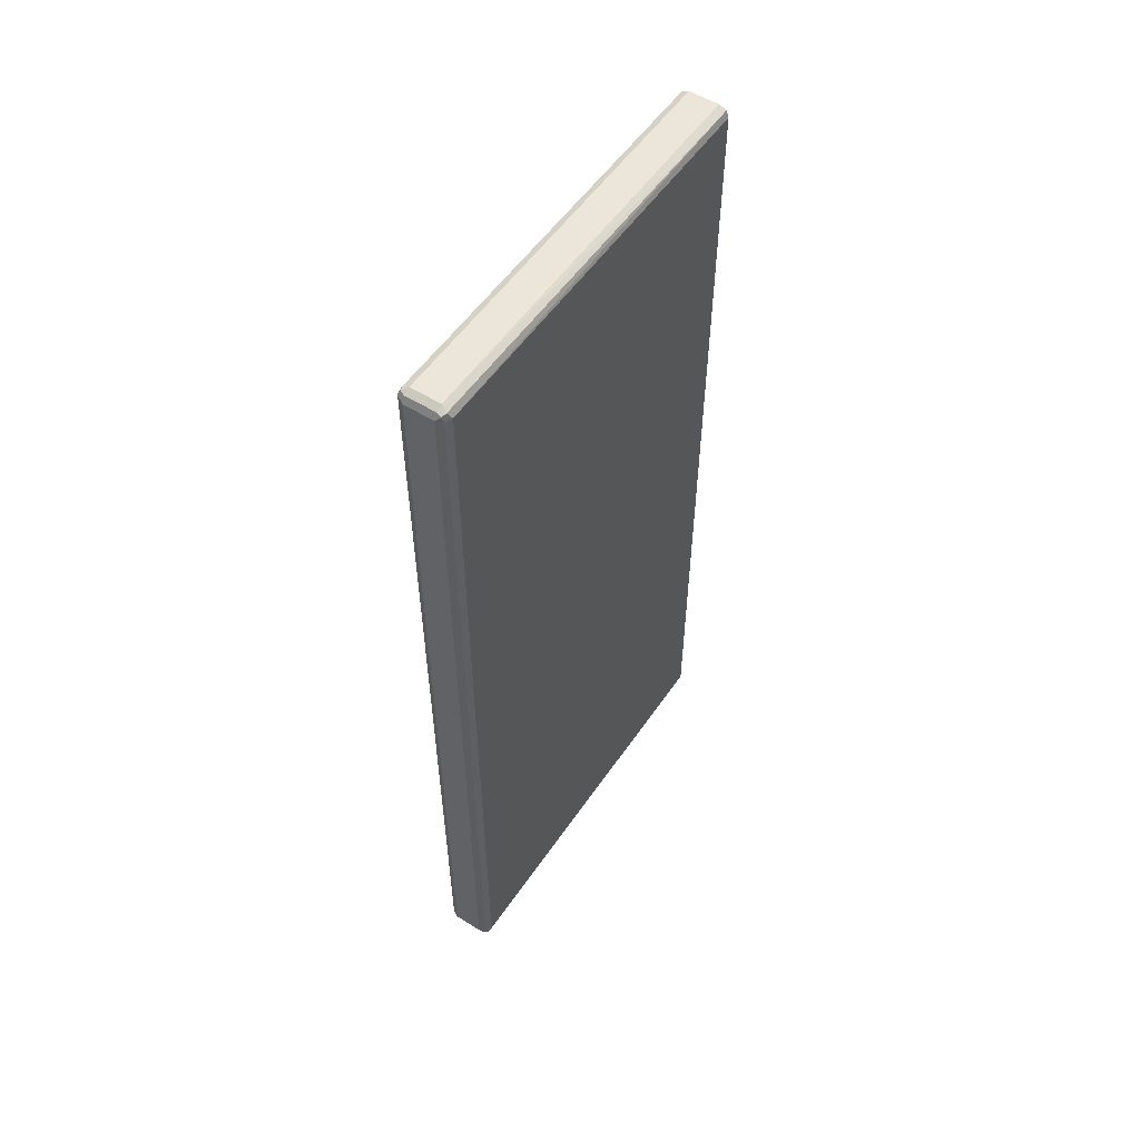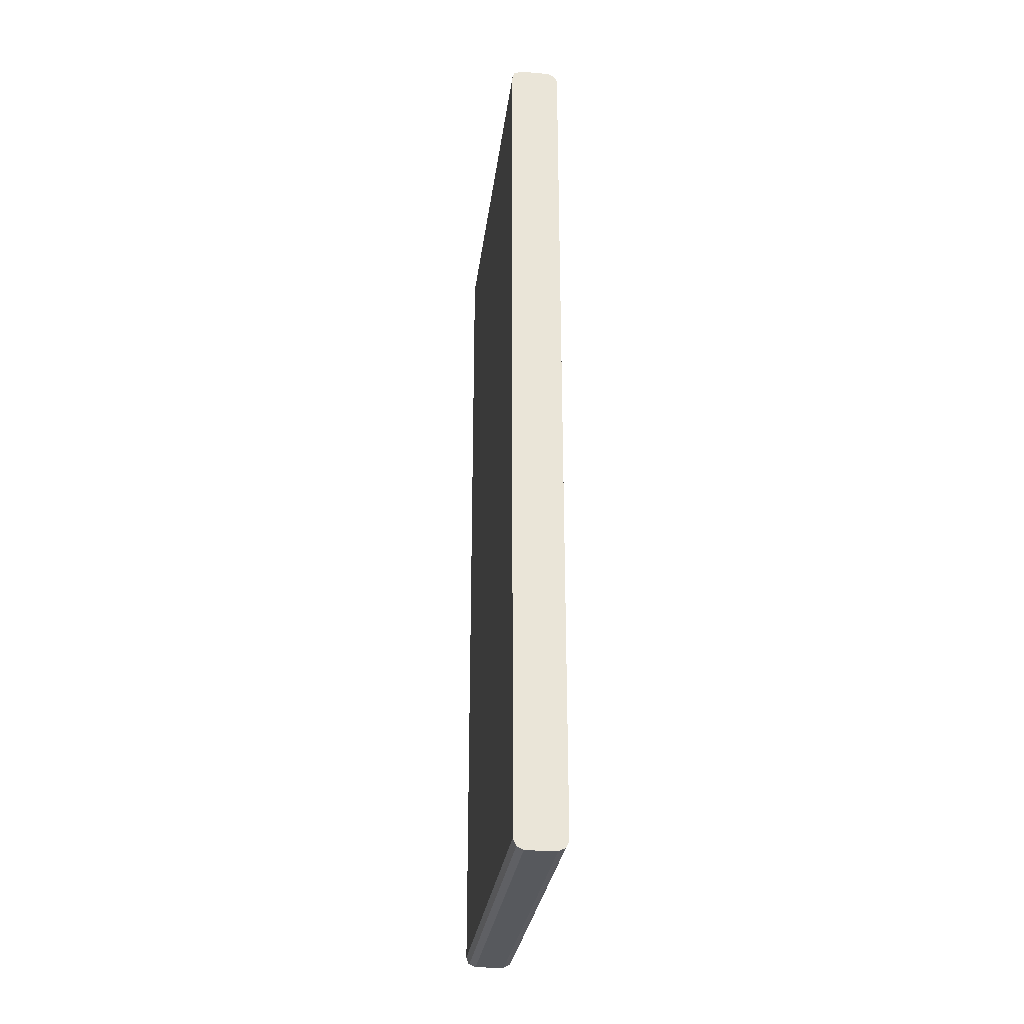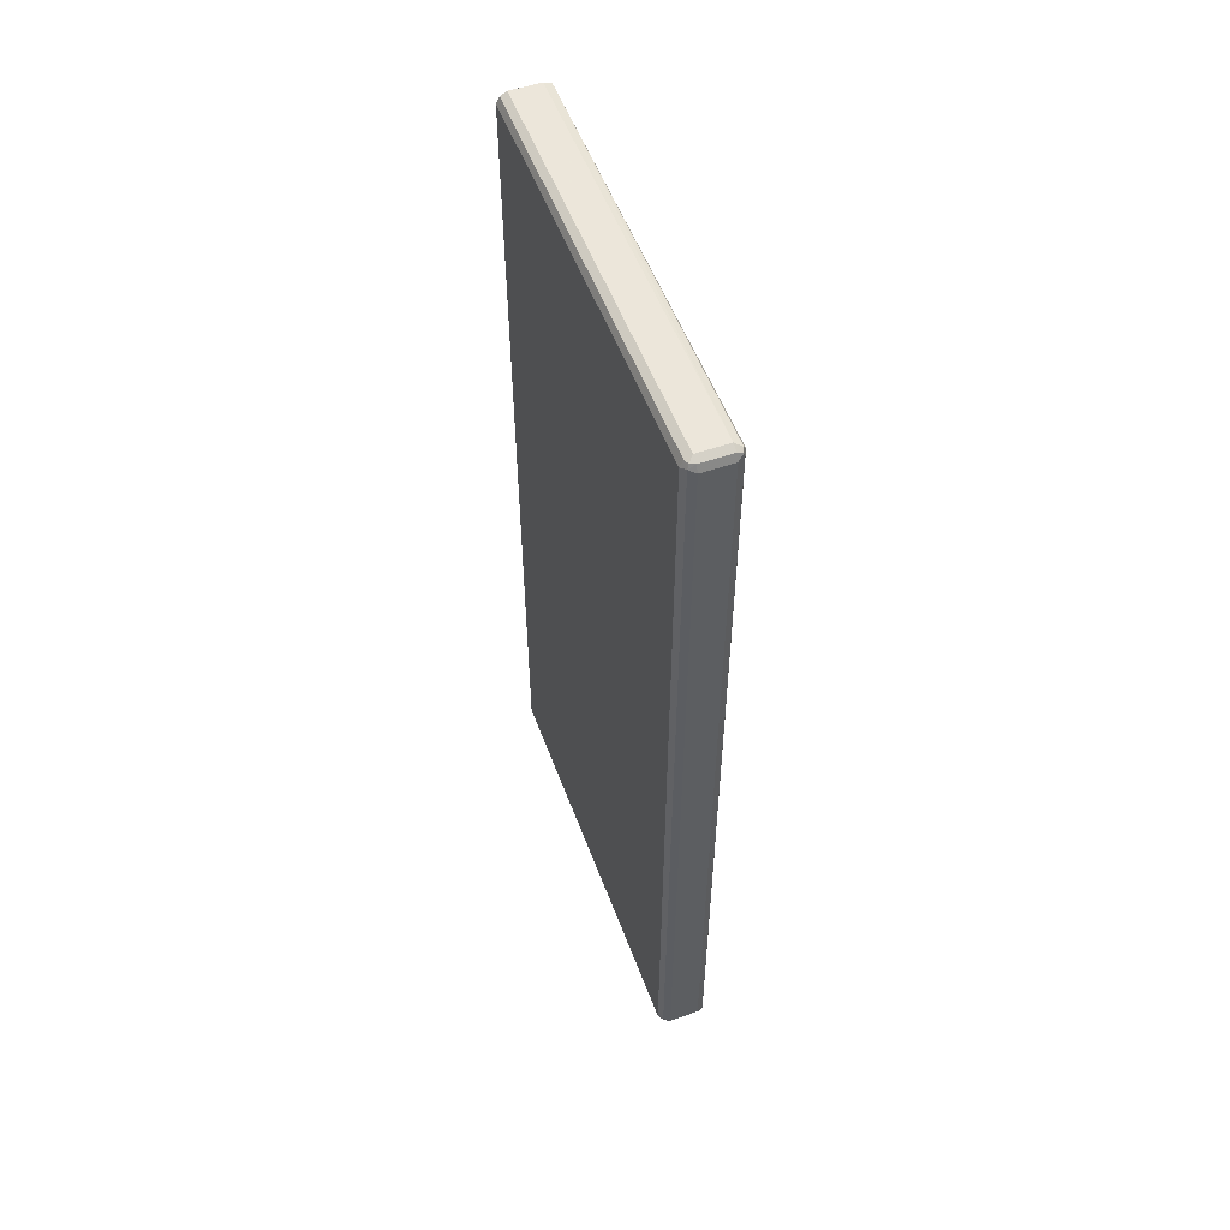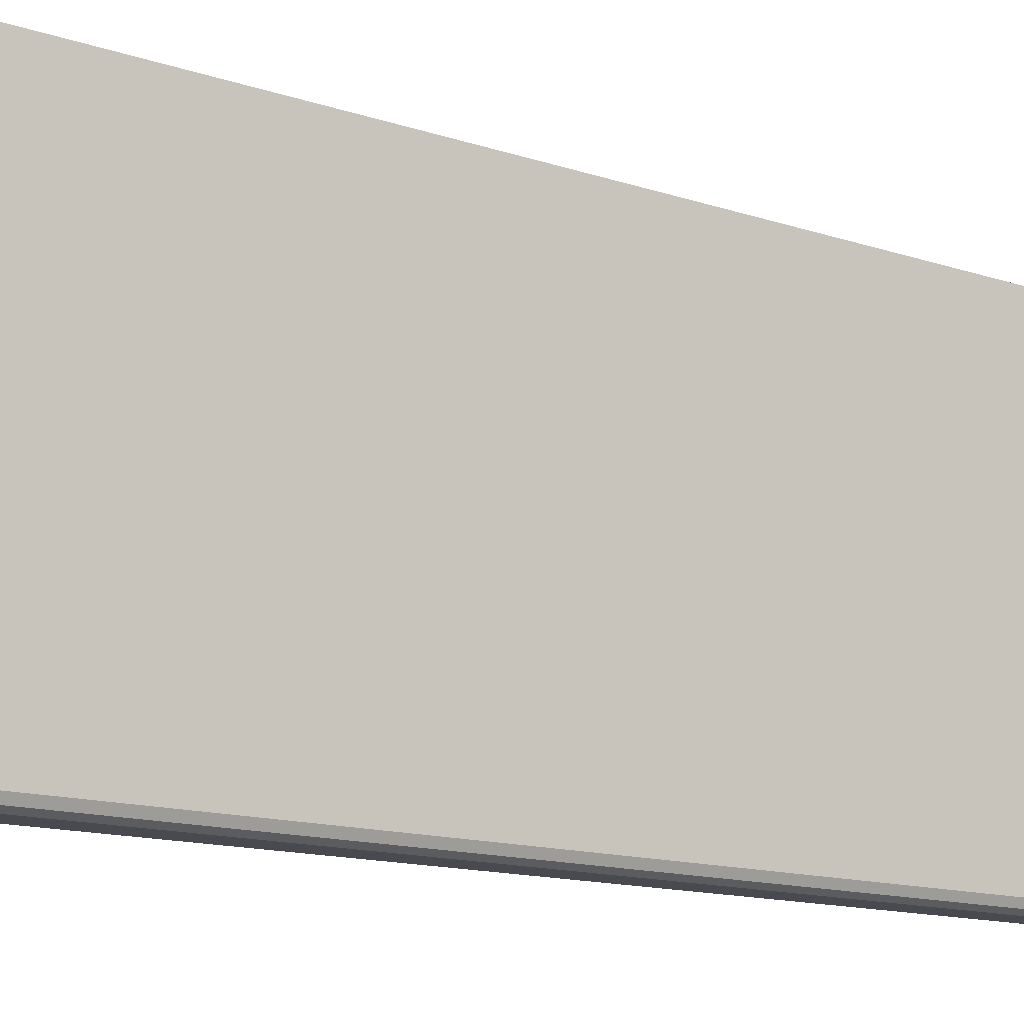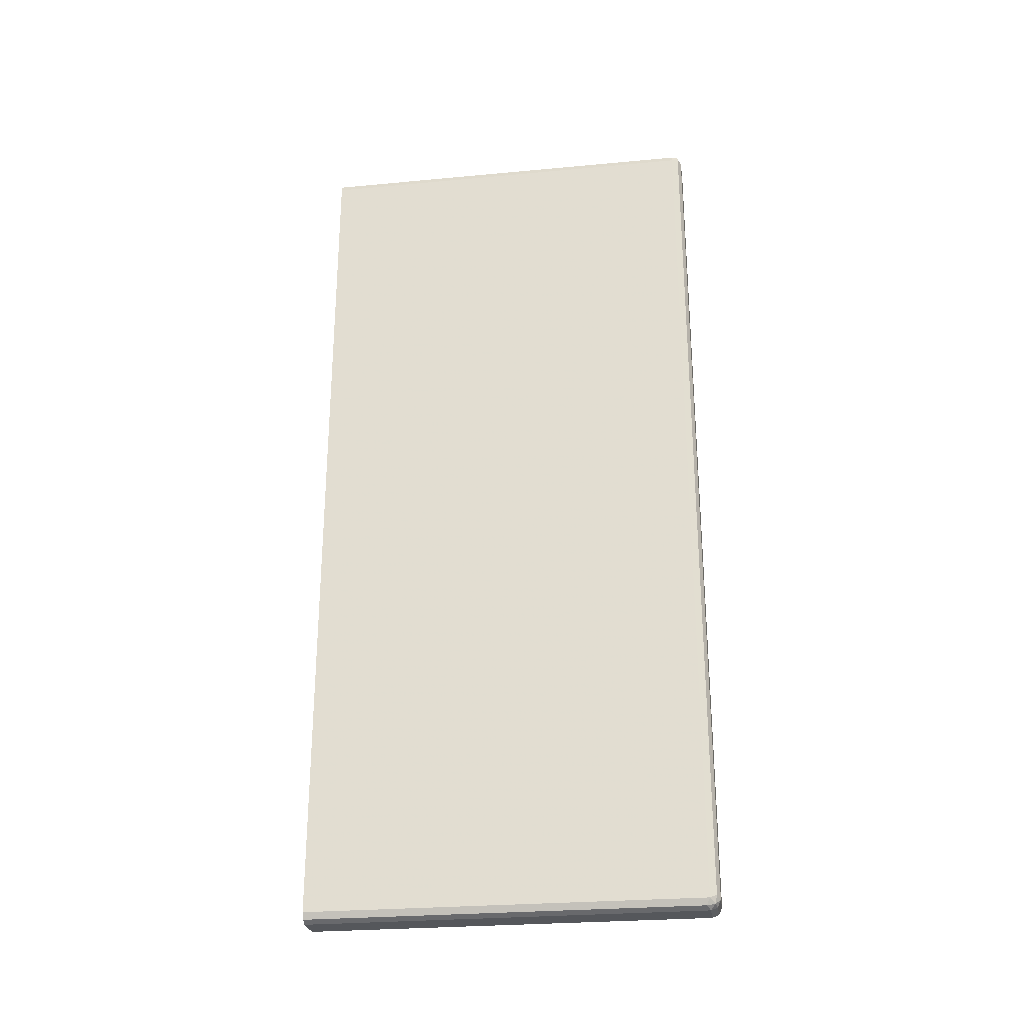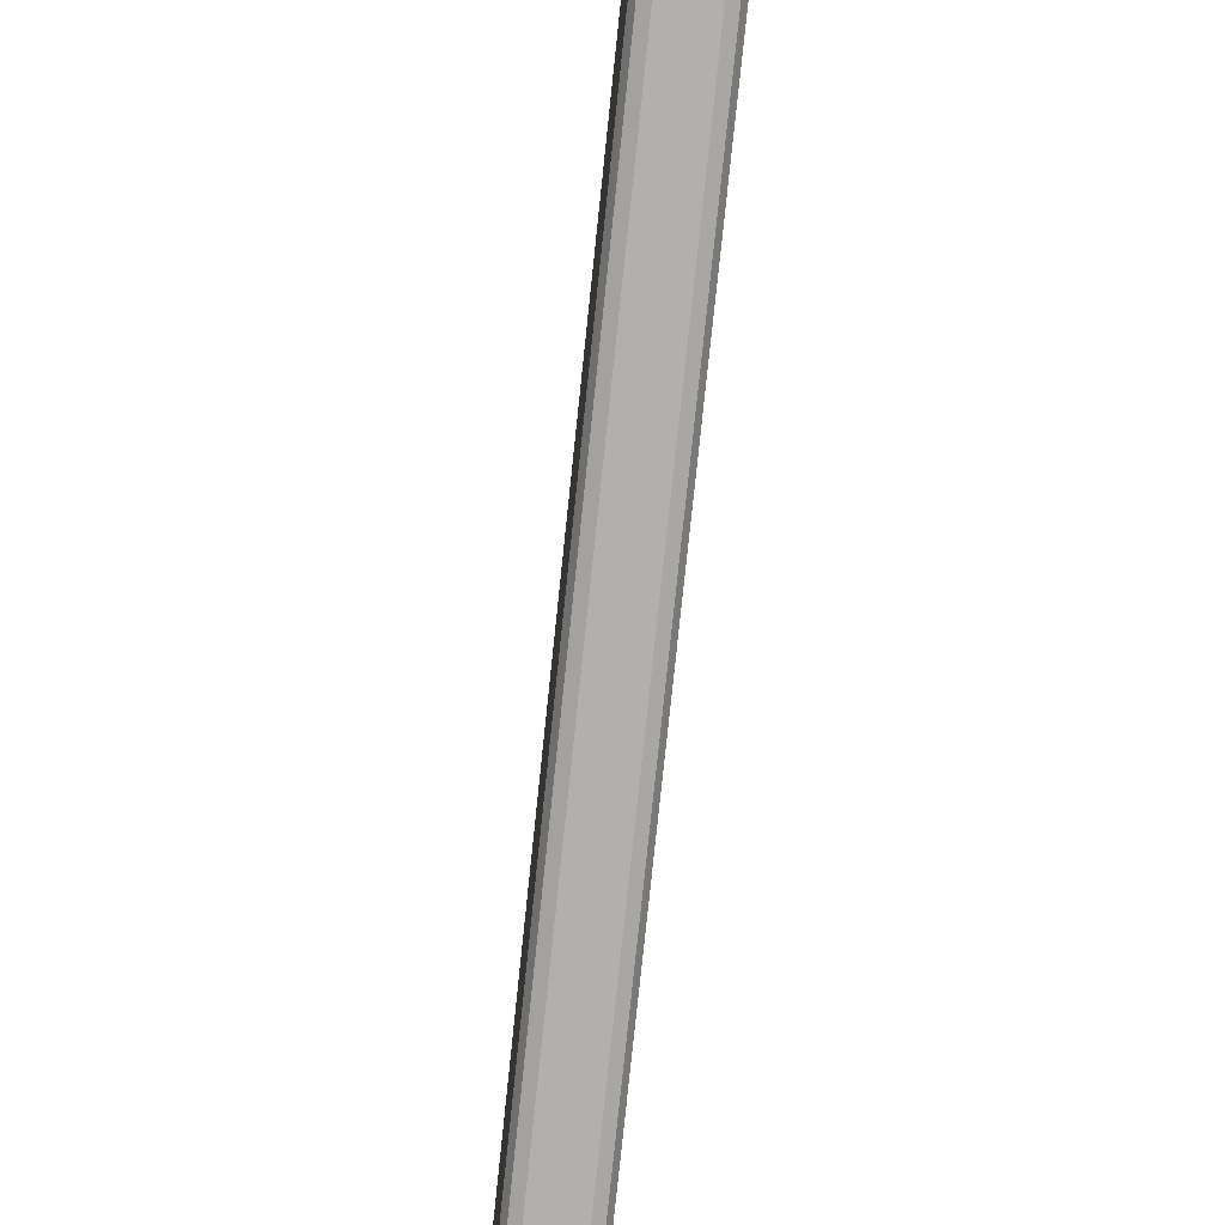
<metadata>
{"format":"obj","ext":"obj","renderer":"f3d","projection":"perspective","resolution":1024,"background":"white","views":[{"elev":54.3,"azim":-146.3,"up":"+Y"},{"elev":-29.0,"azim":-7.1,"up":"+Y"},{"elev":54.2,"azim":159.7,"up":"+Y"},{"elev":-13.5,"azim":52.6,"up":"+Z"},{"elev":-26.8,"azim":98.3,"up":"+Y"},{"elev":-78.8,"azim":-6.0,"up":"+Z"}]}
</metadata>
<code>
v 0.1062 -0.6672 -0.6976
v 0.1163 -0.6622 -0.6926
v 0.1137 -0.6749 -0.69
v 0.1011 -0.6774 -0.6926
v 0.06067 -0.6672 -0.6976
v 0.1062 0.6672 -0.6976
v 0.1213 -0.6672 -0.6825
v 0.1163 0.6723 -0.6926
v 0.1163 -0.6774 -0.6774
v 0.1062 -0.6825 -0.6825
v 0.05561 -0.6774 -0.6926
v 0.05055 -0.6672 -0.6926
v 0.06067 0.6672 -0.6976
v 0.1062 0.6774 -0.6926
v 0.1213 -0.6672 -0.07535
v 0.1213 0.6672 -0.6825
v 0.1137 0.6786 -0.69
v 0.1163 0.6774 -0.6825
v 0.1163 -0.6774 -0.07535
v 0.06067 -0.6825 -0.6825
v 0.1062 -0.6825 -0.07535
v 0.05055 -0.6774 -0.6825
v 0.0493 -0.6749 -0.69
v 0.04551 -0.6672 -0.6825
v 0.05055 0.6672 -0.6926
v 0.05309 0.6749 -0.6938
v 0.06067 0.6774 -0.6926
v 0.1062 0.6825 -0.6825
v 0.1213 0.6672 -0.07535
v 0.1163 0.6774 -0.07535
v 0.06067 -0.6825 -0.07535
v 0.06013 -0.6823 -0.07535
v 0.05034 -0.6774 -0.07535
v 0.04526 -0.6672 -0.07535
v 0.04551 0.6672 -0.6825
v 0.05055 0.6774 -0.6875
v 0.06067 0.6825 -0.6825
v 0.1062 0.6825 -0.07535
v 0.04526 0.6672 -0.07535
v 0.04903 0.6778 -0.07535
v 0.06067 0.6825 -0.07535
f 1 2 3
f 16 30 29
f 16 18 30
f 15 21 19
f 15 31 21
f 15 32 31
f 15 33 32
f 15 34 33
f 17 28 18
f 15 39 34
f 15 41 40
f 15 38 41
f 15 30 38
f 15 29 30
f 14 28 17
f 14 37 28
f 14 27 37
f 15 40 39
f 13 26 27
f 18 28 38
f 20 31 32
f 37 40 41
f 35 40 36
f 35 39 40
f 28 41 38
f 28 37 41
f 27 36 37
f 26 36 27
f 18 38 30
f 25 36 26
f 24 39 35
f 24 34 39
f 22 24 23
f 22 34 24
f 22 33 34
f 22 32 33
f 20 32 22
f 25 35 36
f 13 25 26
f 36 40 37
f 12 24 35
f 5 11 12
f 4 20 11
f 4 10 20
f 3 10 4
f 3 9 10
f 12 35 25
f 2 16 7
f 5 12 25
f 2 8 16
f 1 8 2
f 1 6 8
f 1 13 6
f 1 5 13
f 1 11 5
f 1 4 11
f 1 3 4
f 2 7 3
f 5 25 13
f 3 7 9
f 6 27 14
f 12 23 24
f 6 13 27
f 11 20 22
f 11 23 12
f 11 22 23
f 10 21 31
f 9 21 10
f 9 19 21
f 10 31 20
f 8 17 18
f 8 14 17
f 7 29 15
f 7 16 29
f 7 19 9
f 7 15 19
f 6 14 8
f 8 18 16

</code>
